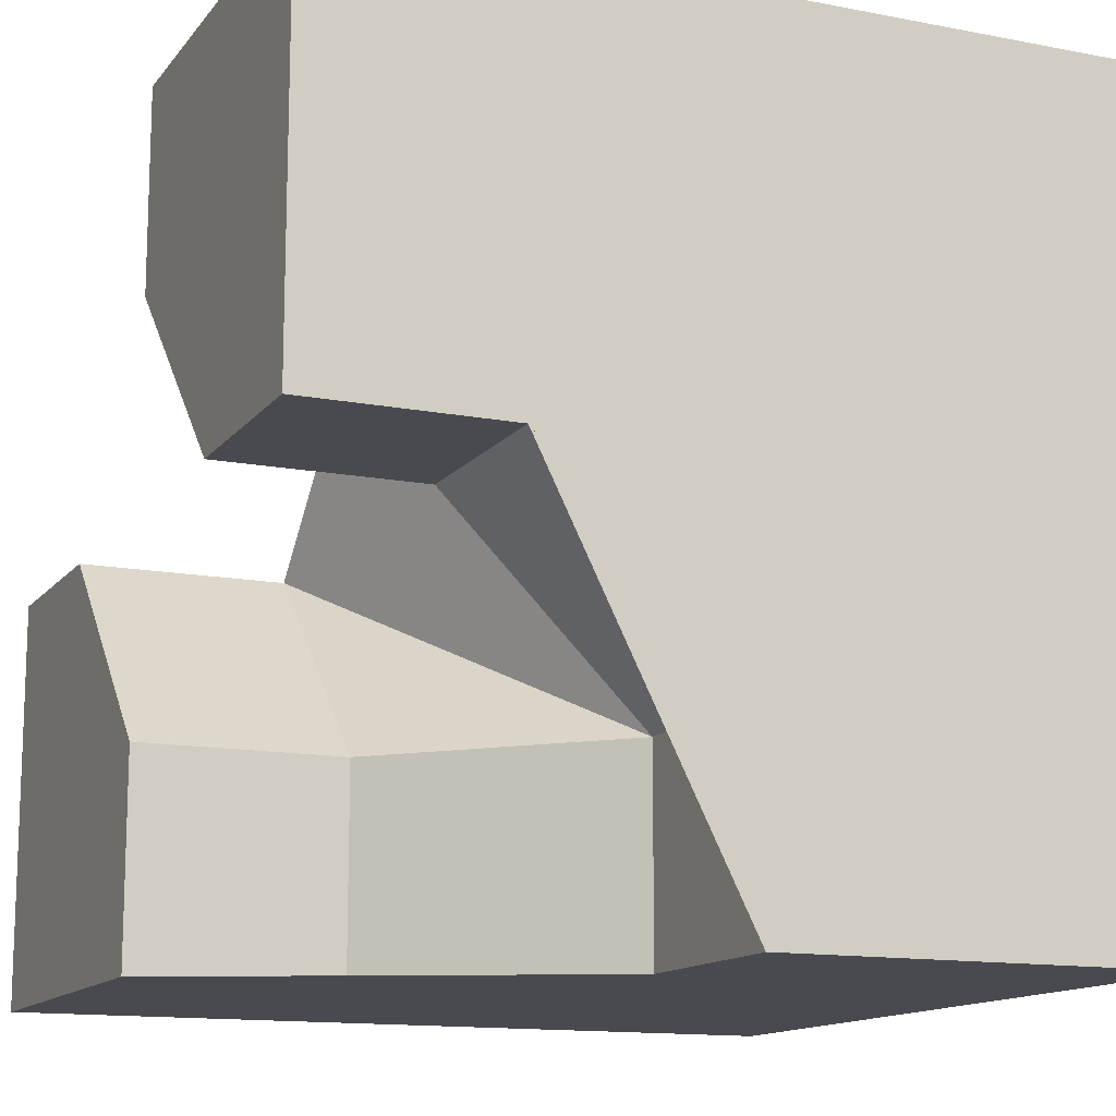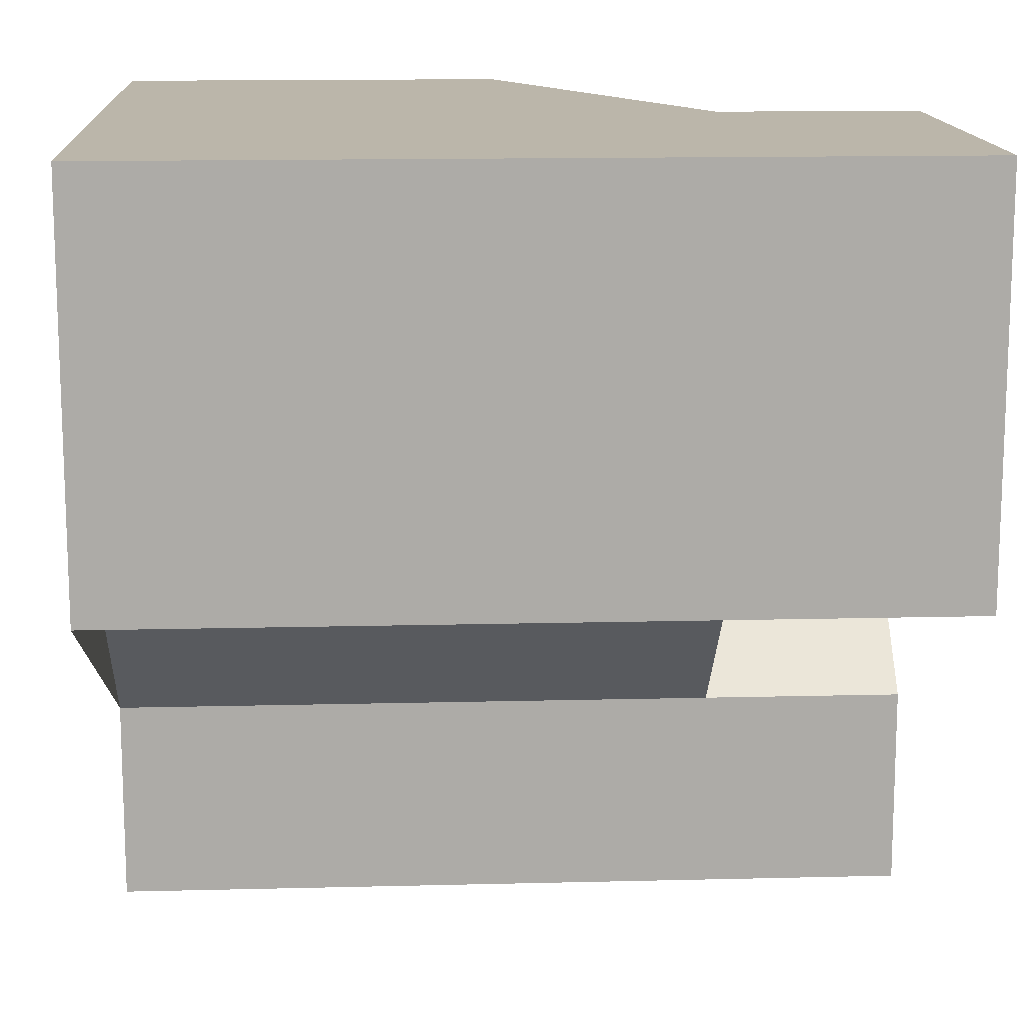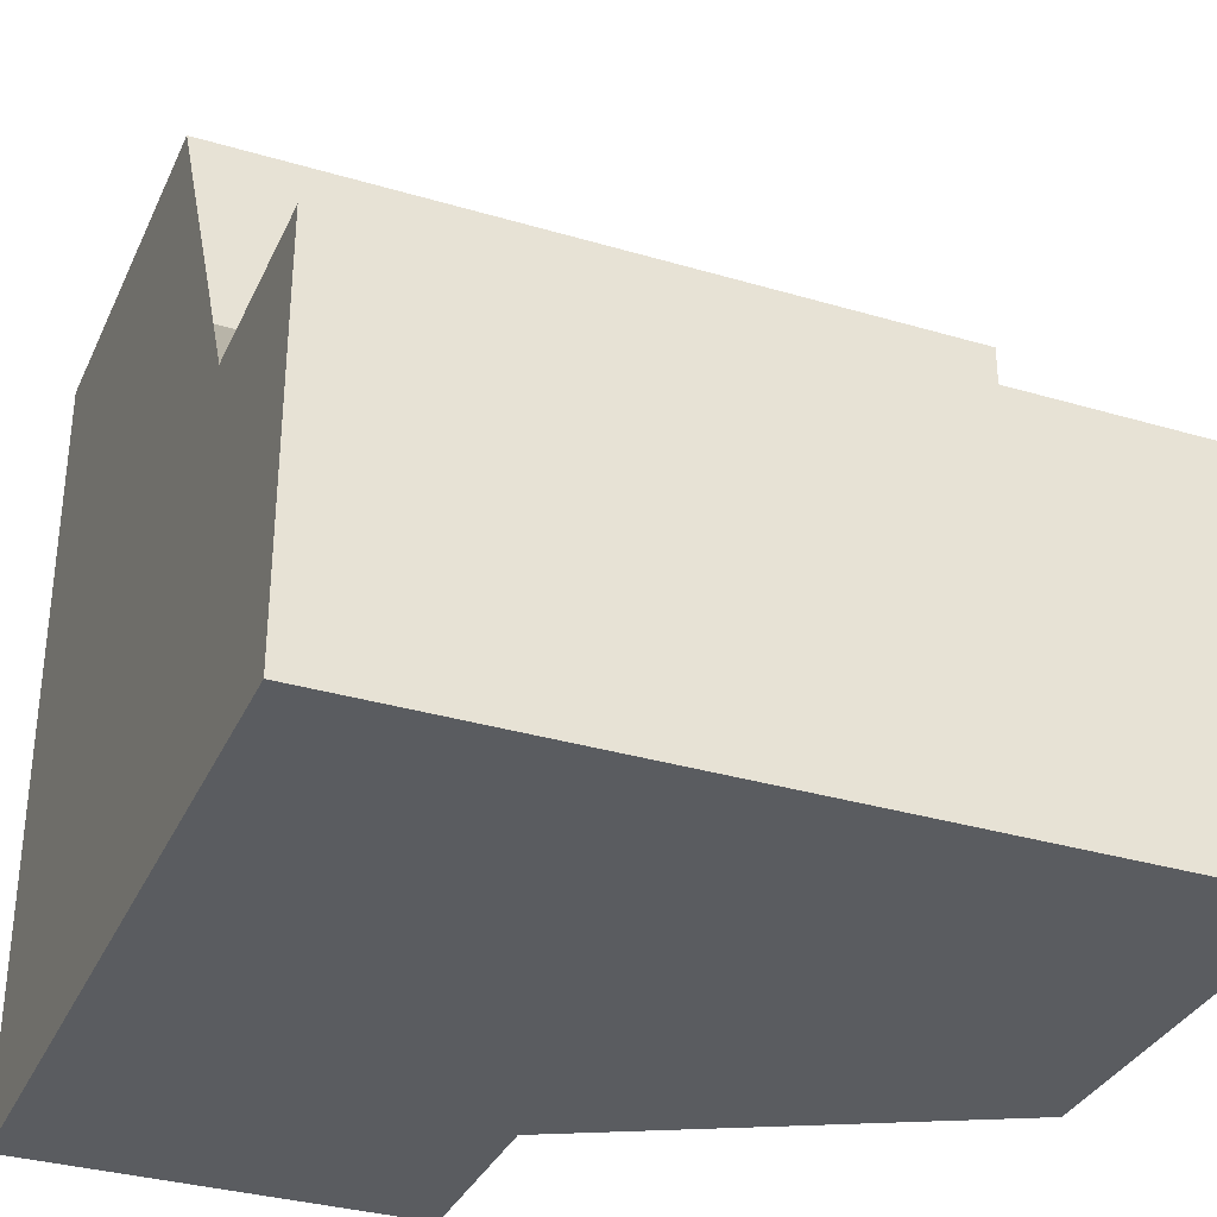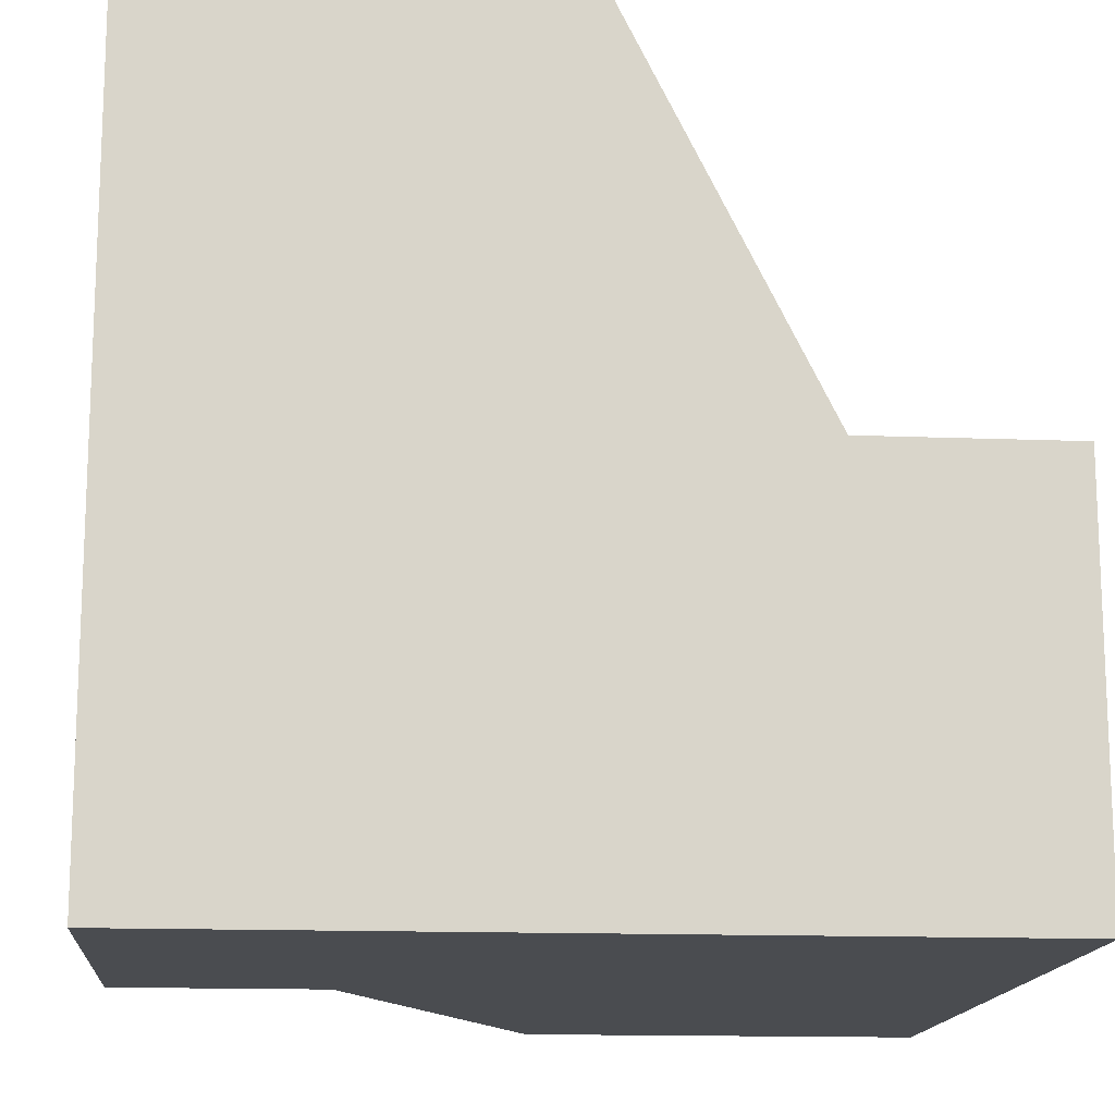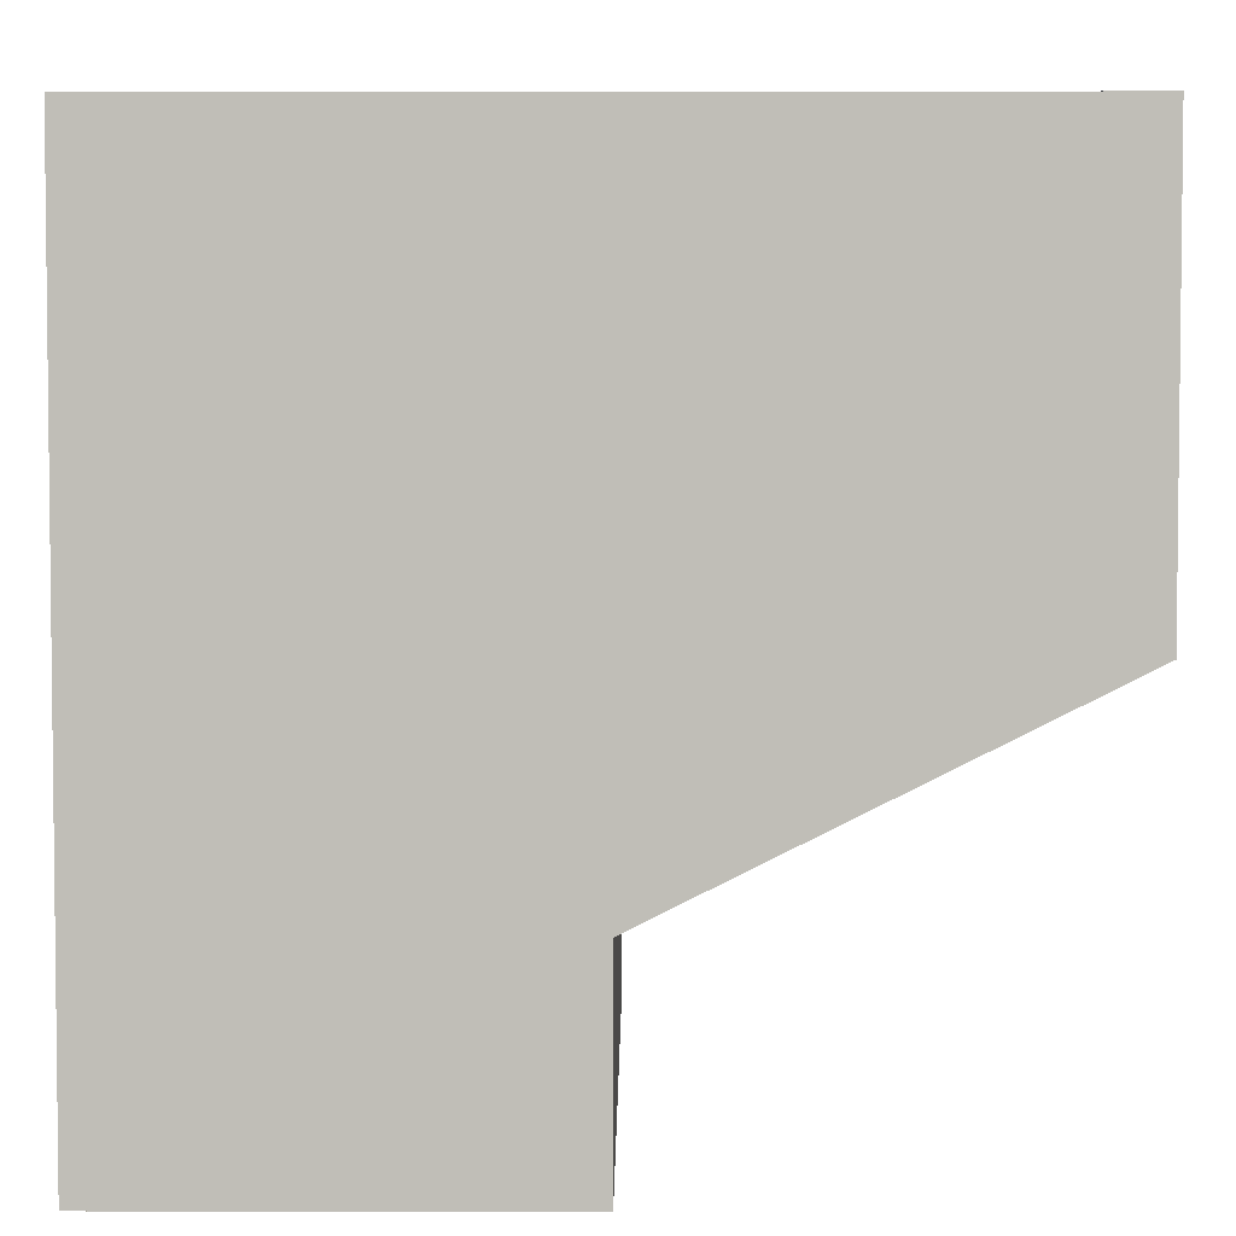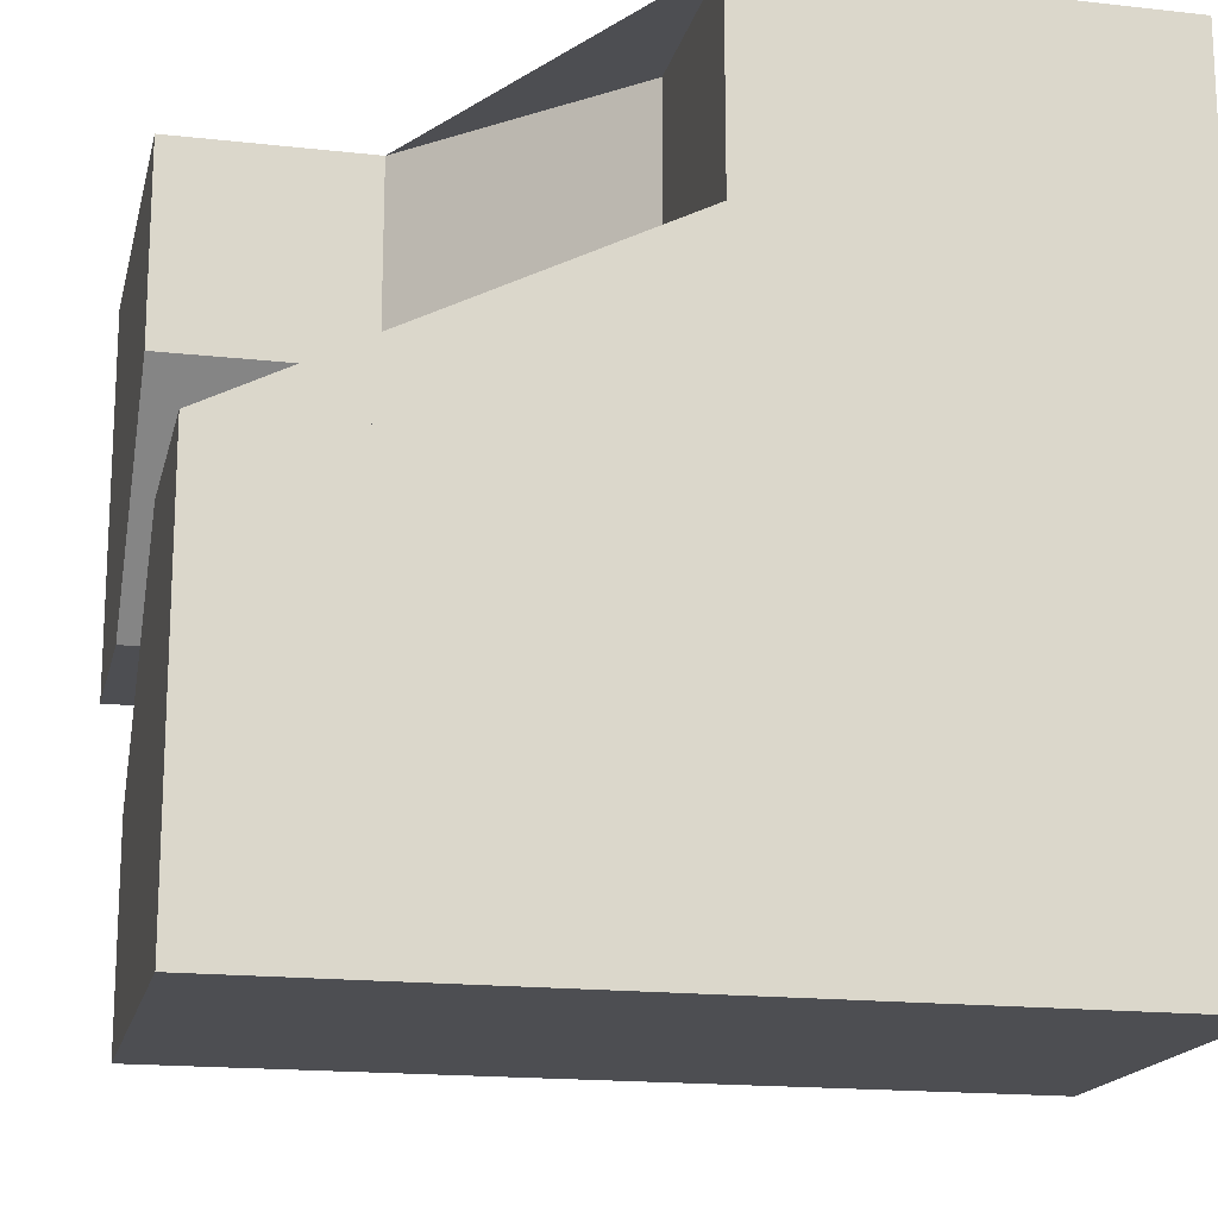
<metadata>
{"format":"obj","ext":"obj","renderer":"f3d","projection":"perspective","resolution":1024,"background":"white","views":[{"elev":-13.5,"azim":156.4,"up":"+Z"},{"elev":13.9,"azim":-3.2,"up":"+Y"},{"elev":-33.6,"azim":-22.0,"up":"+Z"},{"elev":-14.8,"azim":-94.7,"up":"+Z"},{"elev":4.2,"azim":-89.5,"up":"+Y"},{"elev":-17.1,"azim":167.3,"up":"+Y"}]}
</metadata>
<code>
g
v -0.5 0.5 -0.5
v -0.5 -0.5 -0.5
v 0.5 -0.5 -0.5
v 0.5 0 -0.5
v 0.25 0 -0.5
v 0 0.25 -0.5
v 0 0.5 -0.5
v -0.5 0.5 0.5
v -0.5 0 0.5
v -0.5 0 0.25
v -0.5 -0.25 0
v -0.5 -0.5 0
v 0.5 0 0.25
v 0.5 0 0.5
v 0.5 0.5 0.5
v 0.5 0.5 0
v 0.5 0.25 0
v 0.5 0 -0.25
v 0.5 -0.5 0
v 0.5 -0.25 0
v 0.5 -0.125 -0.125
v -0.25 0 0.5
v 0.25 0 0.5
v -0.25 -0.5 0
v 0.25 -0.5 0
v 0.25 0.5 0
v 0 0.5 -0.25
v 0.25 -0.25 0
v -0.25 -0.25 0
v -0.25 0 0.25
v 0.25 0 0.25
v 0 0.25 -0.25
v 0.25 0 -0.25
v 0.25 0.25 0
g tile_199
f 1 7 6 5 4 3 2
f 2 12 11 10 9 8 1
f 13 17 16 15 14
f 18 21 20 19 3 4
f 22 23 14 15 8 9
f 2 3 19 25 24 12
f 26 27 7 1 8 15 16
f 28 30 29
f 31 28 32
f 28 33 32
f 31 32 34
f 31 30 28
f 28 20 21 33
f 18 33 21
f 34 26 16 17
f 17 13 31 34
f 27 26 34 32
f 31 13 14 23
f 31 23 22 30
f 30 22 9 10
f 29 30 10 11
f 27 32 6 7
f 5 6 32 33
f 19 20 28 25
f 24 25 28 29
f 18 4 5 33
f 11 12 24 29

</code>
